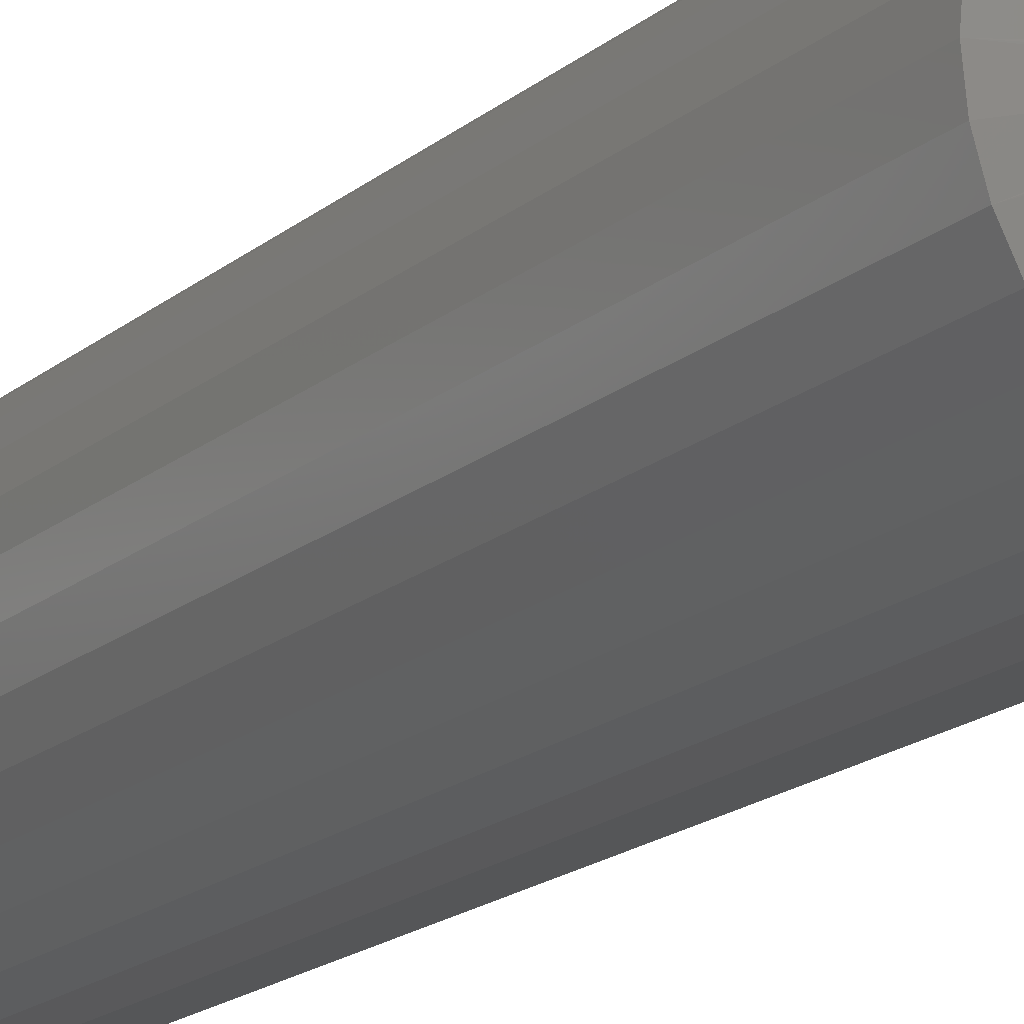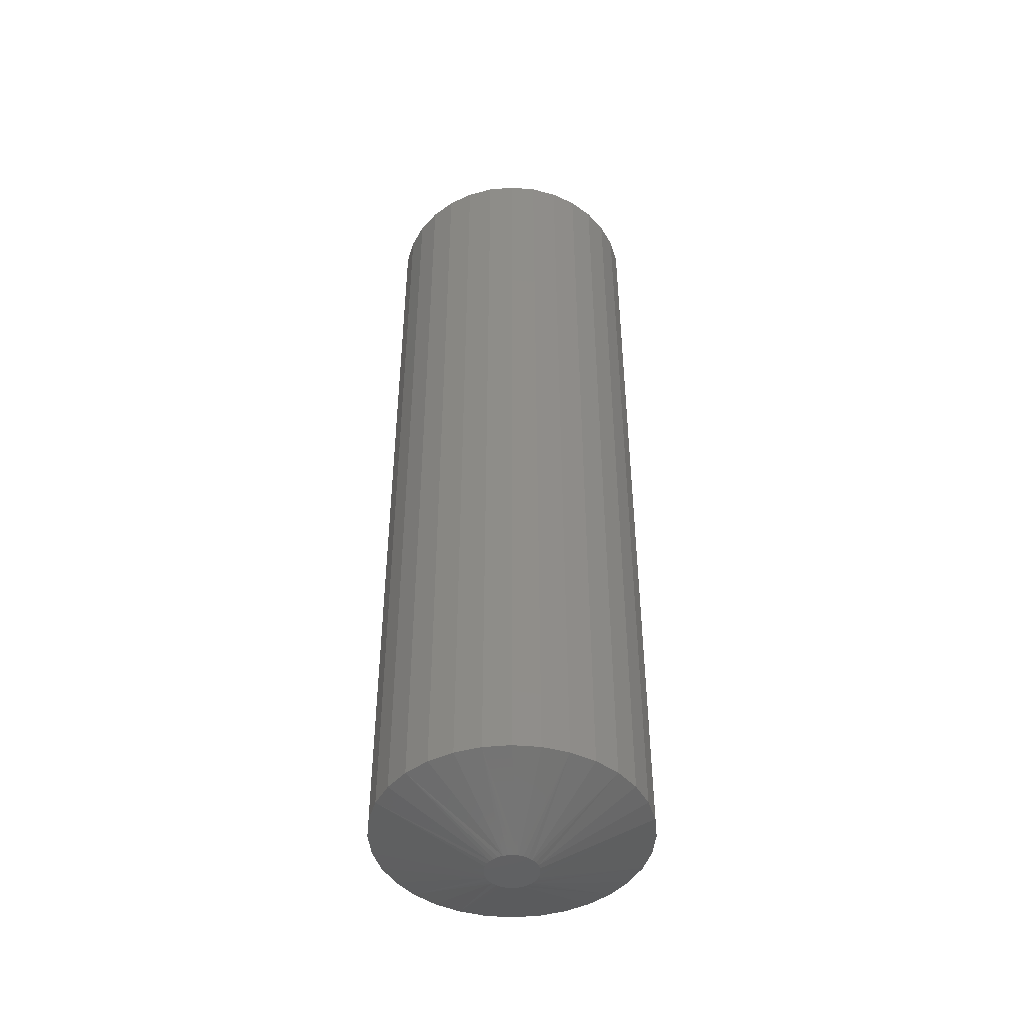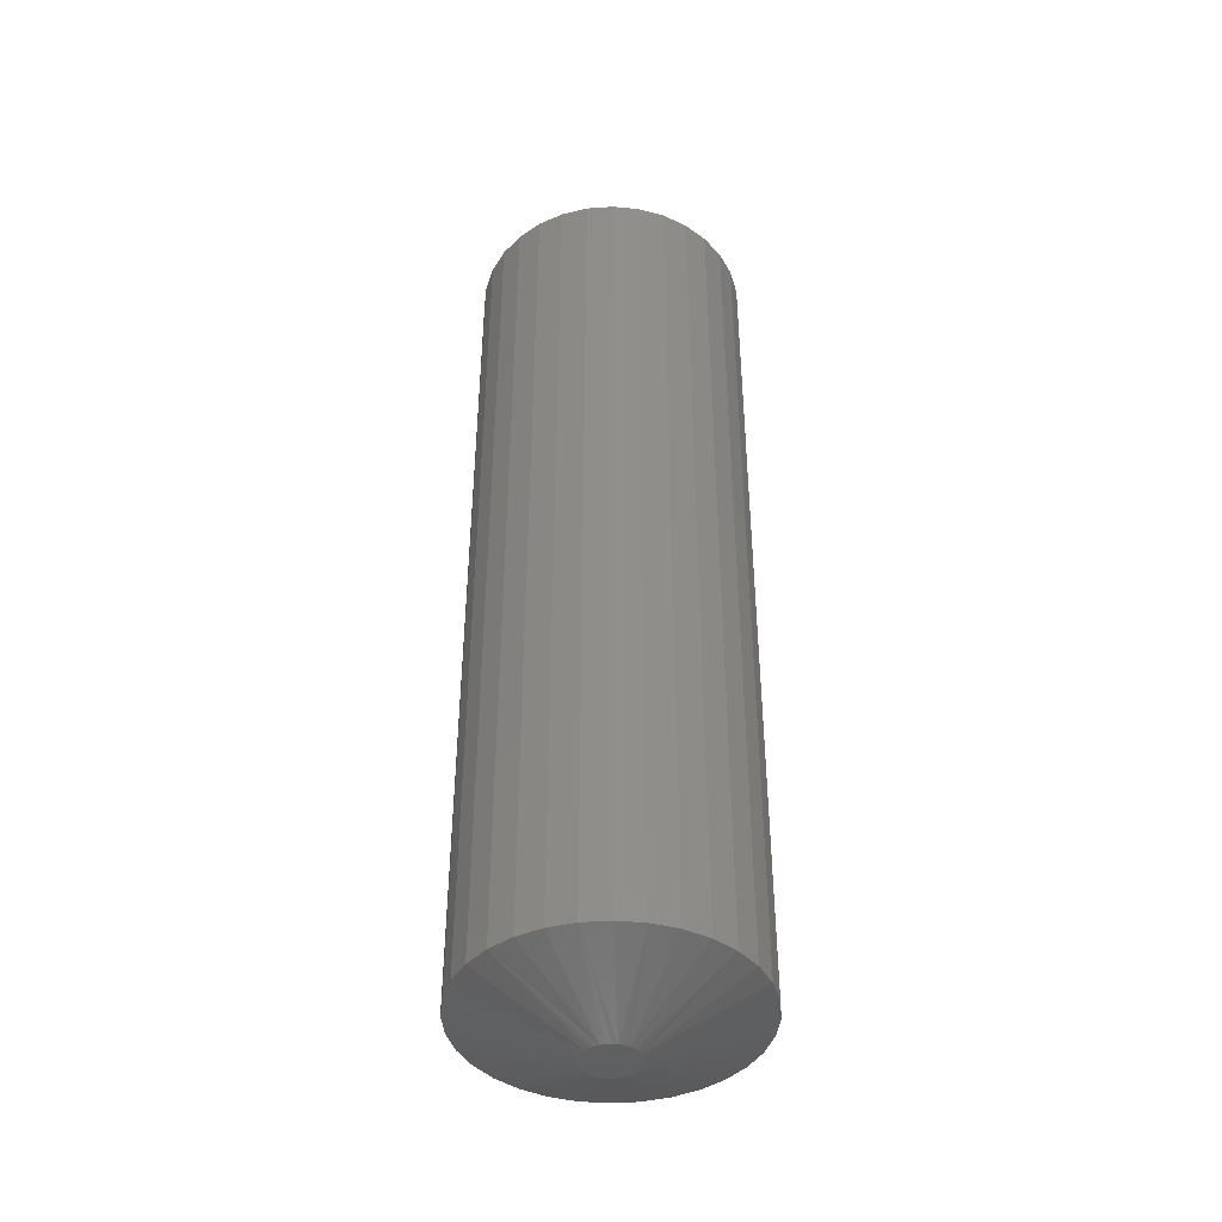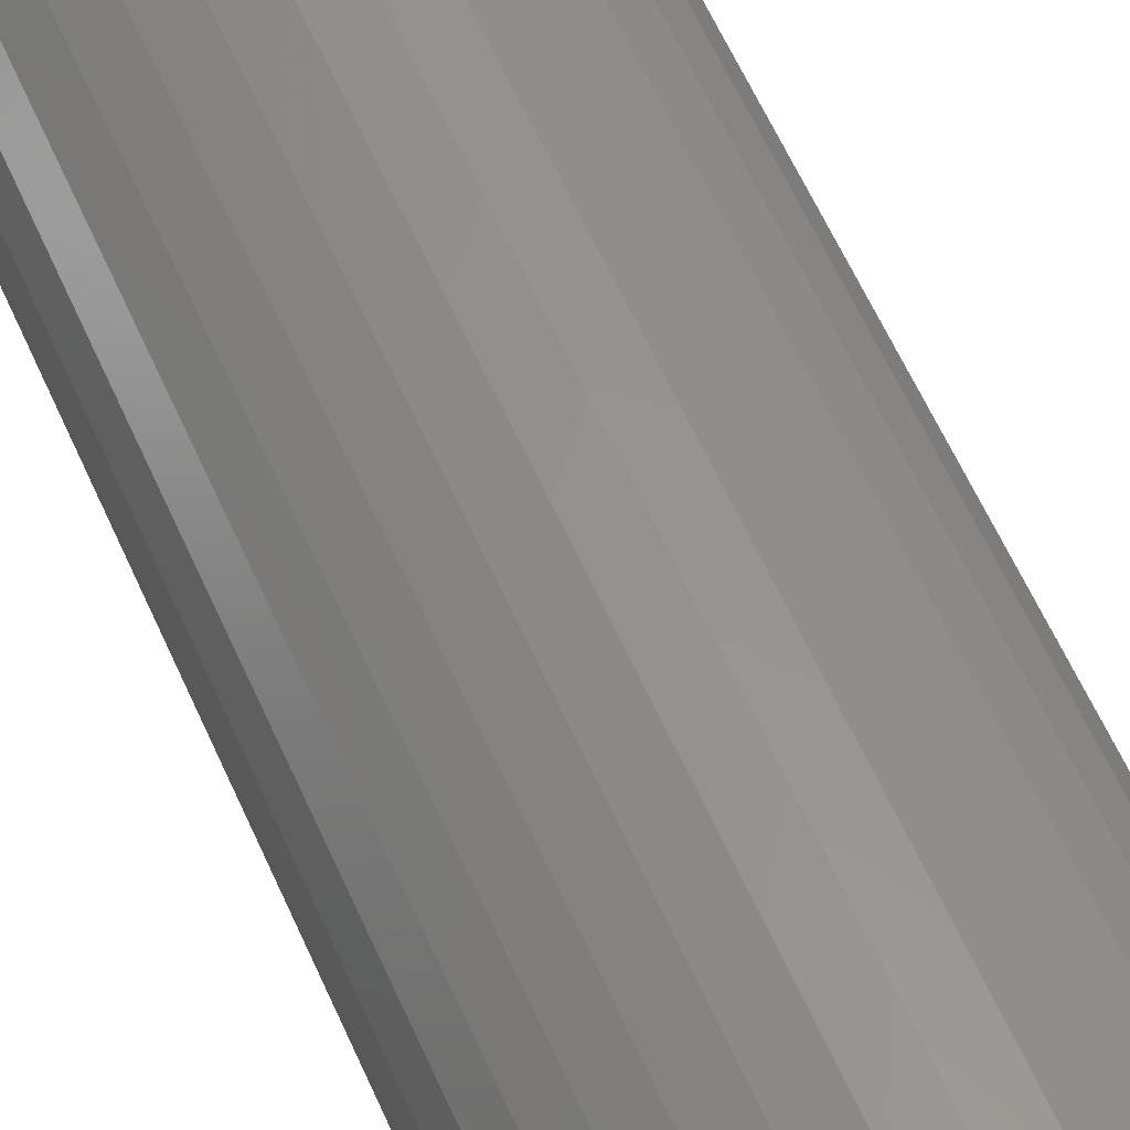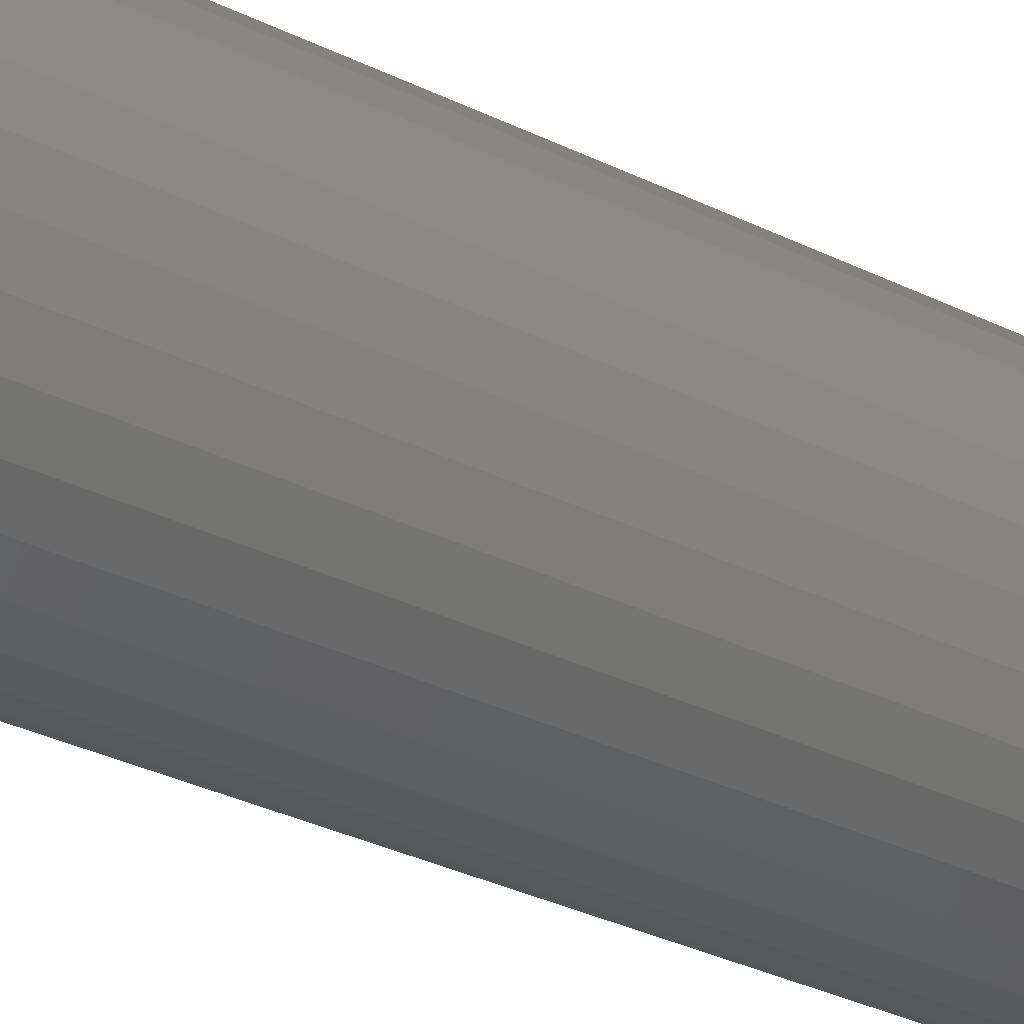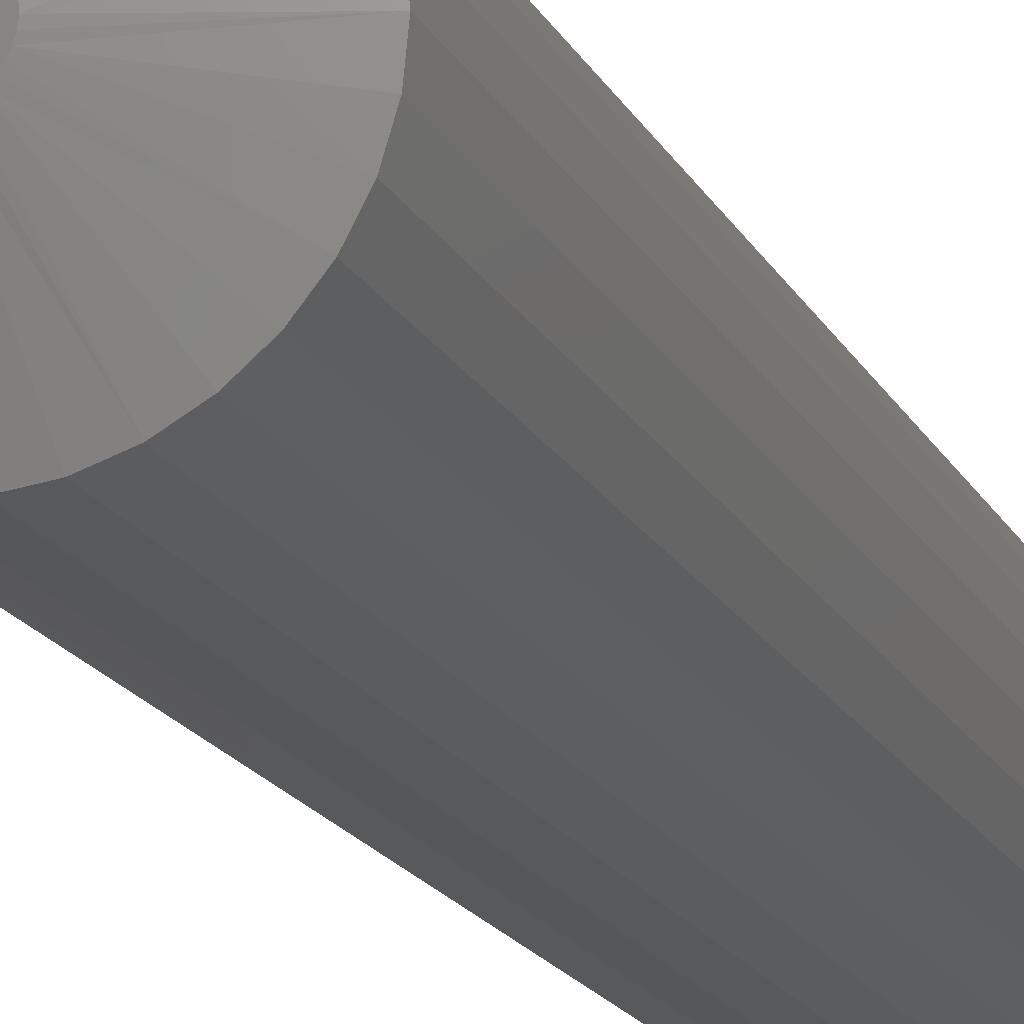
<metadata>
{"format":"stl","ext":"stl","renderer":"f3d","projection":"perspective","resolution":1024,"background":"white","views":[{"elev":-19.0,"azim":-34.3,"up":"+Z"},{"elev":-46.0,"azim":45.1,"up":"+Y"},{"elev":-42.4,"azim":78.0,"up":"+Y"},{"elev":59.4,"azim":156.4,"up":"+Z"},{"elev":-32.8,"azim":-124.3,"up":"+Z"},{"elev":-19.0,"azim":21.0,"up":"+Z"}]}
</metadata>
<code>
# stl→obj: 130 verts, 256 faces
v 0.1038 -0.03125 -3.916e-17
v 0.1038 -0.7188 -3.916e-17
v 0.1017 -0.03125 -0.02079
v 0.1017 -0.7188 -0.02079
v 0.09567 -0.03125 -0.04079
v 0.09567 -0.7188 -0.04079
v 0.08582 -0.03125 -0.05921
v 0.08582 -0.7188 -0.05921
v 0.07257 -0.03125 -0.07536
v 0.07257 -0.7188 -0.07536
v 0.05642 -0.03125 -0.08862
v 0.05642 -0.7188 -0.08862
v 0.03799 -0.03125 -0.09847
v 0.03799 -0.7188 -0.09847
v 0.018 -0.03125 -0.1045
v 0.018 -0.7188 -0.1045
v -0.002796 -0.03125 -0.1066
v -0.002796 -0.7188 -0.1066
v -0.02359 -0.03125 -0.1045
v -0.02359 -0.7188 -0.1045
v -0.04358 -0.03125 -0.09847
v -0.04358 -0.7188 -0.09847
v -0.06201 -0.03125 -0.08862
v -0.06201 -0.7188 -0.08862
v -0.07816 -0.03125 -0.07536
v -0.07816 -0.7188 -0.07536
v -0.09141 -0.03125 -0.05921
v -0.09141 -0.7188 -0.05921
v -0.1013 -0.03125 -0.04079
v -0.1013 -0.7188 -0.04079
v -0.1073 -0.03125 -0.02079
v -0.1073 -0.7188 -0.02079
v -0.1094 -0.03125 -3.428e-17
v -0.1094 -0.7188 -3.428e-17
v -0.1073 -0.03125 0.02079
v -0.1073 -0.7188 0.02079
v -0.1013 -0.03125 0.04079
v -0.1013 -0.7188 0.04079
v -0.09141 -0.03125 0.05921
v -0.09141 -0.7188 0.05921
v -0.07816 -0.03125 0.07536
v -0.07816 -0.7188 0.07536
v -0.06201 -0.03125 0.08862
v -0.06201 -0.7188 0.08862
v -0.04358 -0.03125 0.09847
v -0.04358 -0.7188 0.09847
v -0.02359 -0.03125 0.1045
v -0.02359 -0.7188 0.1045
v -0.002796 -0.03125 0.1066
v -0.002796 -0.7188 0.1066
v 0.018 -0.03125 0.1045
v 0.018 -0.7188 0.1045
v 0.03799 -0.03125 0.09847
v 0.03799 -0.7188 0.09847
v 0.05642 -0.03125 0.08862
v 0.05642 -0.7188 0.08862
v 0.07257 -0.03125 0.07536
v 0.07257 -0.7188 0.07536
v 0.08582 -0.03125 0.05921
v 0.08582 -0.7188 0.05921
v 0.09567 -0.03125 0.04079
v 0.09567 -0.7188 0.04079
v 0.1017 -0.03125 0.02079
v 0.1017 -0.7188 0.02079
v 0.006404 -0.75 0.01848
v -0.01524 -0.75 0.01647
v 0.009643 -0.75 0.01647
v -0.01805 -0.75 0.01391
v 0.01246 -0.75 0.01391
v -0.02035 -0.75 0.01087
v 0.01475 -0.75 0.01087
v -0.02204 -0.75 0.007455
v 0.01645 -0.75 0.007457
v -0.02309 -0.75 0.003791
v 0.01749 -0.75 0.003793
v 0.01745 -0.75 -0.004027
v -0.02187 -0.75 -0.007899
v 0.01627 -0.75 -0.007899
v -0.01996 -0.75 -0.01147
v 0.01437 -0.75 -0.01147
v -0.01739 -0.75 -0.0146
v 0.0118 -0.75 -0.0146
v -0.01426 -0.75 -0.01716
v 0.008672 -0.75 -0.01716
v -0.0107 -0.75 -0.01907
v 0.005103 -0.75 -0.01907
v -0.006823 -0.75 -0.02024
v -0.002796 -0.75 -0.02064
v 0.001231 -0.75 -0.02024
v -0.012 -0.75 0.01848
v 0.002852 -0.75 0.01985
v -0.0008923 -0.75 0.02055
v -0.004701 -0.75 0.02055
v -0.008446 -0.75 0.01985
v 0.01785 -0.75 -5.124e-19
v -0.02344 -0.75 -1.601e-06
v -0.02304 -0.75 -0.004027
v 0.009643 6.607e-18 0.01647
v -0.01524 5.226e-18 0.01647
v 0.006404 6.427e-18 0.01848
v -0.01805 5.069e-18 0.01391
v 0.01246 6.763e-18 0.01391
v -0.02035 4.942e-18 0.01087
v 0.01475 6.891e-18 0.01087
v -0.02204 4.848e-18 0.007455
v 0.01645 6.985e-18 0.007457
v -0.02309 4.79e-18 0.003791
v 0.01749 7.043e-18 0.003793
v 0.01627 6.975e-18 -0.007899
v -0.02187 4.858e-18 -0.007899
v 0.01745 7.04e-18 -0.004027
v -0.01996 4.964e-18 -0.01147
v 0.01437 6.869e-18 -0.01147
v -0.01739 5.106e-18 -0.0146
v 0.0118 6.727e-18 -0.0146
v -0.01426 5.28e-18 -0.01716
v 0.008672 6.553e-18 -0.01716
v -0.0107 5.478e-18 -0.01907
v 0.005103 6.355e-18 -0.01907
v -0.006823 5.693e-18 -0.02024
v -0.002796 5.916e-18 -0.02064
v 0.001231 6.14e-18 -0.02024
v -0.012 5.406e-18 0.01848
v -0.008446 5.603e-18 0.01985
v -0.004701 5.811e-18 0.02055
v -0.0008923 6.022e-18 0.02055
v 0.002852 6.23e-18 0.01985
v -0.02304 4.793e-18 -0.004027
v -0.02344 4.77e-18 -1.601e-06
v 0.01785 7.062e-18 -1.621e-17
f 1 2 3
f 3 2 4
f 3 4 5
f 5 4 6
f 5 6 7
f 7 6 8
f 7 8 9
f 9 8 10
f 9 10 11
f 11 10 12
f 11 12 13
f 13 12 14
f 13 14 15
f 15 14 16
f 15 16 17
f 17 16 18
f 17 18 19
f 19 18 20
f 19 20 21
f 21 20 22
f 21 22 23
f 23 22 24
f 23 24 25
f 25 24 26
f 25 26 27
f 27 26 28
f 27 28 29
f 29 28 30
f 29 30 31
f 31 30 32
f 31 32 33
f 33 32 34
f 33 34 35
f 35 34 36
f 35 36 37
f 37 36 38
f 37 38 39
f 39 38 40
f 39 40 41
f 41 40 42
f 41 42 43
f 43 42 44
f 43 44 45
f 45 44 46
f 45 46 47
f 47 46 48
f 47 48 49
f 49 48 50
f 49 50 51
f 51 50 52
f 51 52 53
f 53 52 54
f 53 54 55
f 55 54 56
f 55 56 57
f 57 56 58
f 57 58 59
f 59 58 60
f 59 60 61
f 61 60 62
f 61 62 63
f 63 62 64
f 63 64 1
f 1 64 2
f 65 66 67
f 67 66 68
f 67 68 69
f 69 68 70
f 69 70 71
f 71 70 72
f 71 72 73
f 73 72 74
f 73 74 75
f 76 77 78
f 78 77 79
f 78 79 80
f 80 79 81
f 80 81 82
f 82 81 83
f 82 83 84
f 84 83 85
f 84 85 86
f 86 85 87
f 86 87 88
f 86 88 89
f 90 66 65
f 90 65 91
f 90 91 92
f 90 92 93
f 90 93 94
f 75 74 95
f 95 74 96
f 95 96 76
f 76 96 97
f 76 97 77
f 26 24 79
f 28 26 79
f 79 30 28
f 77 30 79
f 97 30 77
f 20 18 85
f 22 20 85
f 85 24 22
f 83 24 85
f 81 24 83
f 81 79 24
f 10 8 84
f 12 10 84
f 84 14 12
f 86 14 84
f 89 14 86
f 89 88 14
f 6 4 78
f 78 8 6
f 80 8 78
f 82 8 80
f 82 84 8
f 87 85 18
f 88 87 18
f 88 18 16
f 16 14 88
f 96 34 32
f 96 32 30
f 96 30 97
f 2 95 76
f 2 76 78
f 2 78 4
f 58 56 71
f 60 58 71
f 71 62 60
f 73 62 71
f 62 73 75
f 52 50 65
f 54 52 65
f 65 56 54
f 67 56 65
f 56 67 69
f 69 71 56
f 48 46 93
f 93 50 48
f 92 50 93
f 42 40 66
f 66 44 42
f 90 44 66
f 90 46 44
f 94 46 90
f 94 93 46
f 72 38 36
f 70 38 72
f 70 40 38
f 68 40 70
f 68 66 40
f 91 65 50
f 92 91 50
f 95 2 64
f 95 64 62
f 95 62 75
f 34 96 74
f 34 74 72
f 34 72 36
f 98 99 100
f 101 99 98
f 102 101 98
f 103 101 102
f 104 103 102
f 105 103 104
f 106 105 104
f 107 105 106
f 108 107 106
f 109 110 111
f 112 110 109
f 113 112 109
f 114 112 113
f 115 114 113
f 116 114 115
f 117 116 115
f 118 116 117
f 119 118 117
f 120 118 119
f 121 120 119
f 122 121 119
f 123 124 125
f 123 125 126
f 123 126 127
f 123 127 100
f 123 100 99
f 110 128 111
f 111 128 129
f 111 129 130
f 130 129 107
f 130 107 108
f 112 23 25
f 112 25 27
f 27 29 112
f 112 29 110
f 110 29 128
f 118 17 19
f 118 19 21
f 21 23 118
f 118 23 116
f 116 23 114
f 23 112 114
f 117 7 9
f 117 9 11
f 11 13 117
f 117 13 119
f 119 13 122
f 13 121 122
f 109 3 5
f 5 7 109
f 109 7 113
f 113 7 115
f 7 117 115
f 17 118 120
f 17 120 121
f 15 17 121
f 121 13 15
f 1 3 109
f 1 109 111
f 1 111 130
f 129 128 29
f 129 29 31
f 129 31 33
f 104 55 57
f 104 57 59
f 59 61 104
f 104 61 106
f 108 106 61
f 100 49 51
f 100 51 53
f 53 55 100
f 100 55 98
f 102 98 55
f 55 104 102
f 125 45 47
f 47 49 125
f 125 49 126
f 99 39 41
f 41 43 99
f 99 43 123
f 43 45 123
f 123 45 124
f 45 125 124
f 35 37 105
f 105 37 103
f 37 39 103
f 103 39 101
f 39 99 101
f 49 100 127
f 49 127 126
f 33 35 105
f 33 105 107
f 33 107 129
f 130 108 61
f 130 61 63
f 130 63 1

</code>
